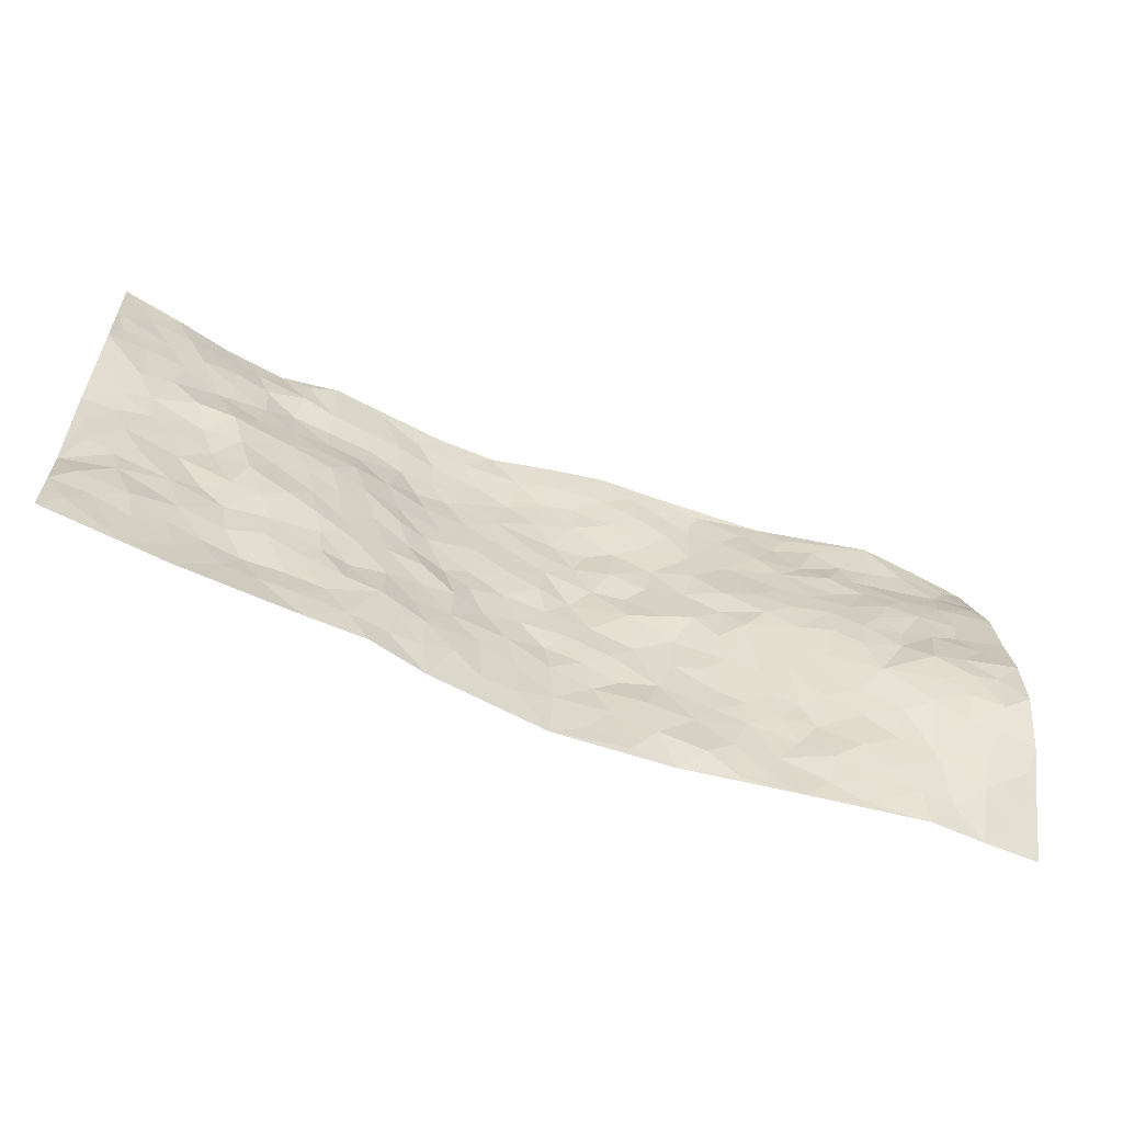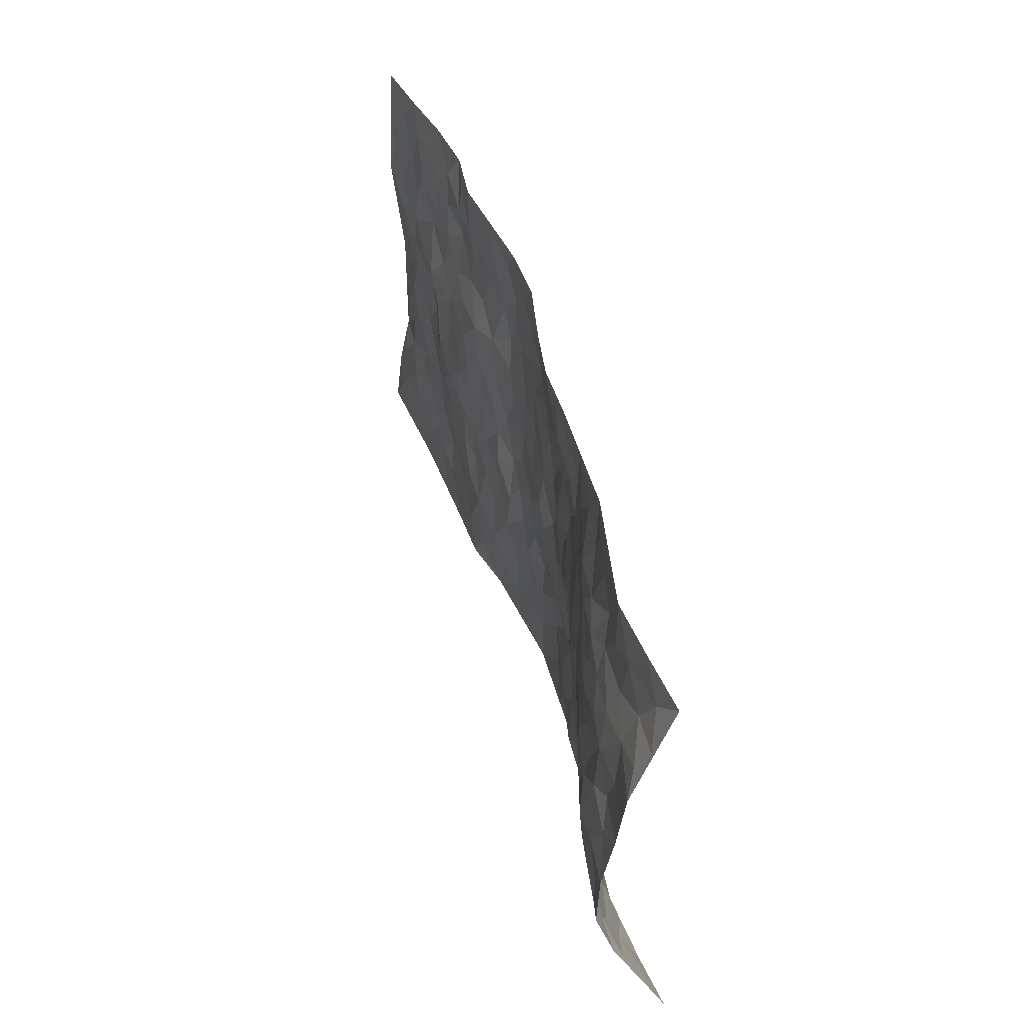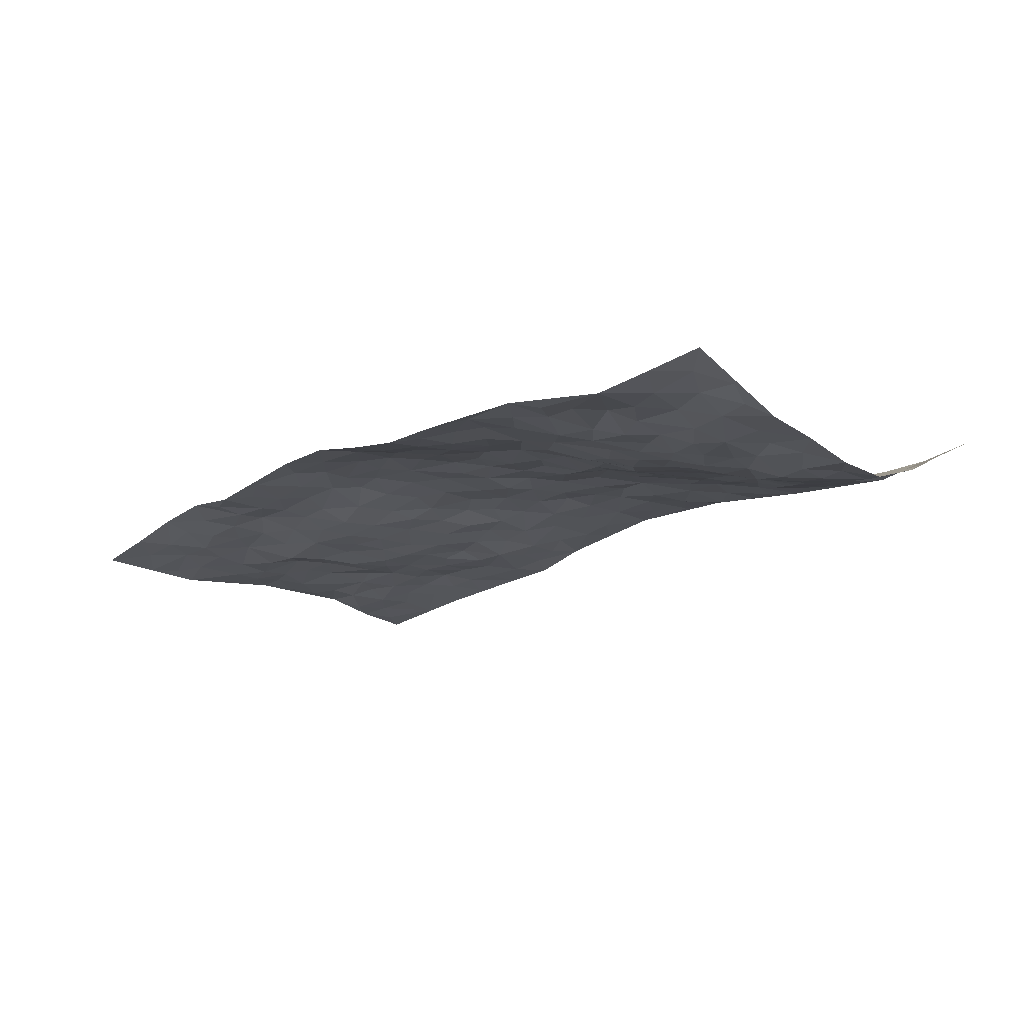
<metadata>
{"format":"obj","ext":"obj","renderer":"f3d","projection":"perspective","resolution":1024,"background":"white","views":[{"elev":-60.5,"azim":159.8,"up":"+Y"},{"elev":46.2,"azim":-104.5,"up":"+Y"},{"elev":-15.3,"azim":-135.6,"up":"+Z"}]}
</metadata>
<code>
v -0.9915 0.04676 0.03455
v -0.9795 0.9943 0.01019
v 0.97 -0.001289 -0.09173
v 0.9812 0.9896 -0.06415
v -0.7889 0.4032 -0.08946
v -0.9718 0.5125 -0.1089
v -0.8513 0.3694 -0.09376
v -0.008822 0.003532 0.04699
v -0.9793 0.2706 -0.07488
v -0.9168 0.3505 -0.09983
v -0.749 0.0205 0.002367
v -0.9852 0.1593 -0.01911
v -0.7089 0.3044 -0.05076
v -0.8698 0.03305 0.02013
v -0.8383 0.3024 -0.07377
v -0.5011 0.0115 0.02083
v -0.961 0.2129 -0.0487
v -0.2998 0.174 0.03479
v -0.7717 0.3327 -0.07588
v -0.8699 0.1415 -0.02849
v -0.9333 0.09715 0.002489
v -0.8057 0.08768 -0.002513
v -0.6794 0.1405 -0.0174
v -0.7337 0.09101 -0.01359
v -0.8758 0.2239 -0.05878
v -0.9086 0.2855 -0.07928
v -0.774 0.1934 -0.03625
v -0.6951 0.2226 -0.0327
v -0.856 0.4989 -0.09634
v -0.9719 0.3883 -0.1136
v -0.7331 1.004 -0.02346
v -0.5424 0.2329 0.004621
v 0.2509 0.1583 -0.004298
v -0.9748 0.7579 -0.069
v -0.3689 0.4 0.01563
v -0.7784 0.7605 -0.05004
v -0.7962 0.8358 -0.0314
v -0.5785 0.4519 -0.03541
v -0.5944 0.6148 -0.04591
v -0.4865 1.004 0.01481
v -0.9518 0.6956 -0.07371
v -0.6547 0.5719 -0.06209
v -0.3881 0.7598 0.007201
v -0.5137 0.2901 0.004965
v -0.465 0.2341 0.01119
v -0.5024 0.172 0.01355
v -0.4434 0.6436 -0.01752
v -0.3658 0.5658 0.007075
v 0.165 0.4738 0.04372
v -0.3397 0.2284 0.03244
v -0.211 0.6149 0.037
v -0.3713 0.6352 -0.001591
v -0.3103 0.06419 0.02506
v -0.6224 0.7187 -0.03654
v -0.4015 0.2025 0.02531
v -0.8665 0.6257 -0.06983
v -0.04027 0.351 0.04586
v 0.05483 0.3414 0.04342
v 0.2954 0.4505 0.01747
v -0.09594 0.5543 0.04775
v -0.1664 0.5596 0.04431
v 0.09344 0.6306 0.05128
v -0.631 0.3564 -0.03826
v -0.7426 0.5829 -0.0663
v -0.9481 0.8166 -0.0515
v -0.5663 0.1401 -0.0008935
v -0.3777 0.02053 0.03148
v -0.786 0.4765 -0.09485
v -0.6214 0.1838 -0.01721
v -0.626 0.03246 0.01008
v -0.255 0.00915 0.04535
v -0.6239 0.1011 -0.002611
v -0.5567 0.06486 0.01299
v -0.4412 0.04636 0.02461
v -0.4599 0.1131 0.02382
v -0.8871 0.6933 -0.06337
v -0.969 0.8763 -0.02954
v -0.73 0.5181 -0.07249
v 0.008126 0.9981 0.02853
v -0.7976 0.6841 -0.06585
v -0.5633 0.3254 -0.01428
v -0.5109 0.4702 -0.01949
v 0.006109 0.573 0.04623
v -0.05001 0.4854 0.05428
v 0.001901 0.422 0.04823
v -0.1307 0.1325 0.04903
v -0.564 0.6786 -0.03416
v -0.9088 0.5722 -0.0875
v -0.7267 0.7003 -0.05714
v -0.4524 0.3055 0.007458
v -0.6323 0.2787 -0.02608
v -0.4967 0.6958 -0.01899
v -0.1732 0.4886 0.0364
v -0.2646 0.4416 0.03838
v -0.6415 0.6581 -0.04954
v -0.01758 0.1197 0.04526
v -0.4115 0.5167 -0.01208
v -0.3482 0.2955 0.03091
v -0.2404 0.5076 0.02531
v -0.1831 0.3864 0.04908
v -0.974 0.6341 -0.08593
v -0.6992 0.6321 -0.06078
v -0.8065 0.5889 -0.07663
v -0.3701 0.1181 0.02676
v -0.5174 0.5417 -0.02816
v -0.6761 0.4153 -0.06365
v -0.133 0.3281 0.0462
v -0.1537 0.254 0.05429
v -0.5127 0.6197 -0.0286
v 0.1118 0.7291 0.05414
v -0.008 0.2175 0.04485
v -0.07632 0.2766 0.04896
v 0.001842 0.2908 0.05147
v -0.4308 0.3715 0.002933
v -0.2014 0.1898 0.03923
v -0.6469 0.497 -0.06222
v -0.5563 0.3912 -0.02053
v -0.4929 0.4008 -0.007509
v -0.3073 0.5294 0.01773
v -0.2624 0.3557 0.04168
v -0.3549 0.4731 0.0105
v -0.231 0.2761 0.04787
v -0.0923 0.4146 0.0511
v -0.589 0.5406 -0.0466
v -0.09682 0.2022 0.05395
v -0.2208 0.09955 0.03778
v -0.4038 0.2662 0.02013
v -0.92 0.4498 -0.1027
v -0.859 0.4319 -0.1031
v 0.09081 0.424 0.04338
v 0.2019 0.2386 0.01276
v 0.08182 0.5181 0.04159
v 0.01806 0.4897 0.04005
v 0.1639 0.3935 0.03416
v 0.7879 0.4902 -0.03794
v 0.2193 0.4331 0.03501
v 0.2612 0.3133 0.01278
v 0.1607 0.5676 0.04233
v 0.1284 0.9985 0.04887
v -0.2931 0.6247 0.02601
v 0.4289 0.8759 0.01603
v 0.4959 0.9927 0.003602
v -0.2121 0.7849 0.03227
v -0.05377 0.8658 0.03938
v -0.3249 0.355 0.02843
v -0.4542 0.5731 -0.02264
v -0.08208 0.05623 0.04773
v -0.1672 0.02747 0.04479
v 0.1142 0.00324 0.02686
v 0.01782 0.861 0.04916
v -0.0149 0.7015 0.05411
v 0.4141 0.1958 -0.02253
v 0.3353 0.289 -0.002064
v 0.5882 0.5217 -0.02648
v 0.5211 0.5438 -0.0225
v 0.4474 0.1338 -0.02238
v 0.5161 0.2254 -0.02521
v 0.4089 0.36 -0.01162
v 0.02365 0.6421 0.04718
v -0.05905 0.6298 0.05063
v -0.1453 0.7334 0.0444
v -0.08549 0.6958 0.05027
v -0.05696 0.7931 0.0432
v -0.1359 0.6365 0.03845
v 0.02393 0.7757 0.05332
v 0.2519 0.9975 0.04218
v -0.01232 0.9269 0.03295
v -0.2658 0.8505 0.02183
v -0.1948 0.8828 0.01895
v -0.3138 0.786 0.02123
v -0.2381 1.002 0.01575
v -0.228 0.7006 0.03884
v -0.3162 0.7055 0.01781
v -0.1359 0.8318 0.02874
v -0.1149 0.9993 0.01291
v 0.2224 0.745 0.05499
v 0.1761 0.6667 0.0503
v 0.3266 0.594 0.02092
v 0.2606 0.5221 0.02961
v 0.2684 0.6649 0.03971
v 0.4269 0.7408 0.01646
v 0.3566 0.6818 0.02131
v 0.2907 0.7313 0.04791
v 0.07372 0.9292 0.04864
v 0.08267 0.8231 0.05954
v 0.1501 0.8578 0.05734
v 0.2558 0.8722 0.04958
v 0.3267 0.7913 0.0413
v 0.2332 0.595 0.03852
v -0.8793 0.8698 -0.02454
v -0.6785 0.8228 -0.02557
v -0.8657 0.7808 -0.04793
v -0.8568 0.9999 -0.007806
v -0.9204 0.9394 -0.008649
v -0.8087 0.9248 -0.02248
v -0.7304 0.8904 -0.0229
v -0.6025 0.9352 -0.007855
v -0.6595 0.8915 -0.01395
v -0.683 0.7536 -0.0395
v -0.5567 0.8214 -0.01556
v -0.6172 0.7895 -0.03341
v -0.5082 0.9069 0.003844
v -0.3877 0.8839 0.01144
v -0.542 0.9664 0.0006426
v -0.461 0.823 -0.007418
v -0.4392 0.9422 0.009682
v -0.3405 0.9779 0.01968
v -0.5076 0.768 -0.01725
v -0.3166 0.9062 0.02428
v -0.2537 0.9346 0.02168
v 0.1605 0.7845 0.05642
v 0.2599 0.803 0.0517
v 0.194 0.9328 0.0489
v 0.3976 0.8091 0.02755
v 0.3417 0.878 0.02973
v 0.3878 0.979 0.02174
v 0.2954 0.936 0.04182
v 0.4472 0.9433 0.01209
v 0.3776 0.4926 0.002001
v 0.3232 0.5284 0.01157
v 0.4804 0.602 -0.01692
v 0.4304 0.663 -0.002515
v 0.4031 0.587 -0.00127
v 0.3445 0.1905 -0.01869
v 0.4756 0.3327 -0.0203
v 0.4553 0.5205 -0.01534
v 0.3427 0.3871 0.002518
v -0.1183 0.9159 0.02213
v -0.1773 0.96 0.01746
v 0.3112 0.1336 -0.01413
v 0.6025 0.01209 -0.04549
v 0.1963 0.334 0.02044
v 0.2668 0.3851 0.01078
v 0.5772 0.2449 -0.03055
v 0.7401 0.9884 -0.006071
v 0.972 0.2421 -0.05237
v 0.4962 0.8068 0.01405
v 0.7141 0.4821 -0.02893
v 0.4909 0.742 0.008157
v 0.9771 0.4907 -0.05069
v 0.6631 0.2904 -0.03189
v 0.5042 0.4653 -0.02501
v 0.7716 0.3063 -0.04395
v 0.5553 0.4126 -0.03705
v 0.4795 0.0002742 -0.03618
v 0.08467 0.2538 0.03381
v 0.4963 0.07534 -0.03175
v 0.1311 0.3196 0.0362
v 0.4107 0.2649 -0.008872
v 0.8669 0.2598 -0.05937
v 0.6369 0.4576 -0.04078
v 0.5697 0.07968 -0.03263
v 0.4444 0.4239 -0.01473
v 0.6016 0.3684 -0.03773
v 0.28 0.2324 0.00179
v 0.472 0.2698 -0.02087
v 0.2549 0.07918 -0.004364
v 0.3563 0.002042 -0.02728
v 0.237 0.002829 0.006644
v 0.1922 0.1154 0.008716
v 0.06163 0.1713 0.03489
v 0.1383 0.1908 0.02351
v 0.6058 0.144 -0.02272
v 0.7724 0.4172 -0.03507
v 0.741 0.2173 -0.04632
v 0.6428 0.07751 -0.03828
v 0.6639 0.3805 -0.0385
v 0.7125 0.3349 -0.03171
v 0.8803 0.3198 -0.05241
v 0.743 0.5617 -0.03168
v 0.685 0.1417 -0.03707
v 0.7559 0.1464 -0.0505
v 0.8347 0.3616 -0.04945
v 0.9375 0.3414 -0.0549
v 0.8825 0.431 -0.05143
v 0.5763 0.3103 -0.02839
v 0.8121 0.1025 -0.06276
v 0.3226 0.06354 -0.01655
v 0.4015 0.06844 -0.0279
v 0.06246 0.0791 0.03172
v 0.1341 0.07326 0.02152
v 0.9768 0.7391 -0.07669
v 0.7239 0.07571 -0.0497
v 0.6487 0.2121 -0.0328
v 0.9577 0.4159 -0.0514
v 0.9046 0.5005 -0.04785
v 0.8019 0.2457 -0.0493
v 0.5255 0.1458 -0.0216
v 0.7251 -0.001505 -0.0586
v 0.4968 0.3917 -0.02851
v 0.9311 0.06043 -0.08414
v 0.9705 0.1214 -0.07747
v 0.8317 0.1766 -0.06489
v 0.8902 0.1206 -0.07219
v 0.8205 0.006149 -0.07106
v 0.9301 0.1836 -0.07168
v 0.6632 0.5504 -0.03792
v 0.6897 0.6269 -0.0455
v 0.584 0.6311 -0.02358
v 0.8256 0.6827 -0.04921
v 0.634 0.7641 -0.01257
v 0.9556 0.615 -0.06235
v 0.766 0.634 -0.04641
v 0.8536 0.5866 -0.04865
v 0.7354 0.735 -0.02724
v 0.8439 0.5225 -0.04531
v 0.9146 0.5648 -0.05378
v 0.8906 0.6498 -0.06008
v 0.6405 0.6859 -0.02513
v 0.5676 0.7181 -0.006222
v 0.5093 0.671 -0.009115
v 0.8557 0.8428 -0.0456
v 0.7151 0.8627 -0.02369
v 0.8127 0.7678 -0.04555
v 0.8978 0.7683 -0.05885
v 0.782 0.8355 -0.03884
v 0.9762 0.8644 -0.06968
v 0.6969 0.794 -0.0213
v 0.9545 0.8012 -0.06677
v 0.7461 0.9222 -0.0188
v 0.8593 0.9888 -0.03656
v 0.6187 0.9884 0.01372
v 0.8237 0.9166 -0.03734
v 0.91 0.9186 -0.05077
v 0.6668 0.9253 -0.004039
v 0.5617 0.8943 -0.002514
v 0.4966 0.8757 0.005217
v 0.5568 0.9623 0.003463
v 0.5753 0.8152 0.00836
v 0.6404 0.8526 -0.009747
f 29 6 128
f 12 21 20
f 26 10 9
f 55 45 46
f 27 19 15
f 26 9 17
f 101 6 88
f 12 1 21
f 7 15 19
f 125 86 96
f 84 123 85
f 129 29 128
f 25 27 15
f 12 20 17
f 73 75 66
f 22 14 11
f 26 17 25
f 9 12 17
f 25 15 26
f 5 129 7
f 52 146 48
f 55 18 50
f 7 19 5
f 20 27 25
f 124 82 105
f 41 76 34
f 20 14 22
f 14 20 21
f 14 21 1
f 24 22 11
f 24 27 22
f 72 66 69
f 69 32 91
f 70 24 11
f 24 23 27
f 17 20 25
f 27 20 22
f 10 15 7
f 10 26 15
f 23 28 27
f 27 13 19
f 28 23 69
f 13 27 28
f 119 121 94
f 10 7 129
f 6 30 128
f 9 10 30
f 36 192 80
f 80 102 89
f 118 81 44
f 64 103 78
f 115 126 86
f 45 32 46
f 91 63 13
f 129 68 29
f 95 87 54
f 95 54 199
f 202 40 204
f 82 97 105
f 29 88 6
f 18 55 104
f 148 126 71
f 38 82 124
f 50 18 122
f 117 82 38
f 5 19 106
f 82 117 118
f 80 64 102
f 127 45 55
f 194 77 190
f 98 35 114
f 39 124 105
f 127 50 98
f 106 19 13
f 66 75 46
f 39 95 42
f 63 117 38
f 95 89 102
f 101 56 76
f 51 140 99
f 18 53 126
f 62 83 132
f 45 127 90
f 112 113 57
f 103 29 68
f 130 85 58
f 109 39 105
f 35 94 121
f 113 246 58
f 151 165 163
f 120 100 94
f 114 127 98
f 192 190 65
f 95 39 87
f 36 191 37
f 67 104 74
f 56 101 88
f 13 63 106
f 192 34 76
f 268 241 243
f 108 115 125
f 93 84 60
f 133 84 85
f 156 288 157
f 101 76 41
f 80 103 64
f 105 97 146
f 99 61 51
f 92 109 47
f 125 96 111
f 158 227 153
f 75 104 55
f 69 66 32
f 81 91 32
f 106 78 68
f 42 64 78
f 77 34 65
f 24 70 72
f 75 73 16
f 16 71 67
f 2 34 77
f 13 28 91
f 103 56 88
f 56 80 76
f 72 69 23
f 11 16 70
f 16 73 70
f 16 67 74
f 115 18 126
f 24 72 23
f 73 72 70
f 16 74 75
f 72 73 66
f 32 45 44
f 84 83 60
f 66 46 32
f 78 106 116
f 117 63 81
f 67 53 104
f 103 68 78
f 69 91 28
f 36 80 89
f 106 38 116
f 106 68 5
f 81 118 117
f 62 132 138
f 32 44 81
f 53 67 71
f 57 58 85
f 123 100 107
f 93 60 61
f 33 230 224
f 8 96 147
f 132 133 130
f 140 48 119
f 93 100 123
f 122 98 50
f 164 60 160
f 53 71 126
f 125 112 108
f 193 194 195
f 75 55 46
f 63 91 81
f 56 103 80
f 196 198 31
f 18 104 53
f 121 48 97
f 38 106 63
f 118 97 82
f 97 35 121
f 51 172 140
f 130 134 49
f 87 39 109
f 288 252 263
f 97 114 35
f 47 43 92
f 57 113 58
f 248 130 58
f 34 101 41
f 114 90 127
f 116 124 42
f 145 94 35
f 118 114 97
f 167 79 175
f 98 145 35
f 85 123 57
f 43 47 52
f 199 36 89
f 42 78 116
f 159 83 62
f 88 29 103
f 74 104 75
f 118 44 90
f 173 140 172
f 42 95 102
f 190 192 37
f 65 190 77
f 89 95 199
f 125 111 112
f 92 87 109
f 18 115 122
f 177 180 176
f 112 57 107
f 109 105 146
f 93 94 100
f 285 286 275
f 96 86 147
f 137 232 131
f 57 123 107
f 87 92 208
f 49 134 136
f 132 130 49
f 161 164 162
f 50 127 55
f 122 108 107
f 122 107 100
f 48 140 52
f 118 90 114
f 99 119 94
f 123 84 93
f 36 37 192
f 48 121 119
f 120 122 100
f 39 42 124
f 38 124 116
f 248 58 246
f 44 45 90
f 98 122 120
f 146 52 47
f 94 93 99
f 168 209 170
f 212 183 188
f 202 197 200
f 42 102 64
f 107 108 112
f 99 93 61
f 8 280 96
f 112 111 113
f 125 115 86
f 115 108 122
f 128 30 10
f 5 68 129
f 10 129 128
f 132 49 138
f 83 84 133
f 130 133 85
f 83 133 132
f 248 134 130
f 156 152 224
f 151 110 165
f 212 186 211
f 153 224 249
f 254 251 244
f 246 261 262
f 225 158 249
f 49 136 179
f 185 184 150
f 214 188 181
f 181 188 182
f 161 163 174
f 143 170 172
f 110 211 185
f 184 79 167
f 174 228 169
f 62 110 159
f 163 150 144
f 210 169 229
f 170 143 168
f 176 211 110
f 98 120 145
f 94 145 120
f 48 146 97
f 109 146 47
f 148 86 126
f 147 86 148
f 71 8 148
f 8 147 148
f 244 276 254
f 232 136 134
f 174 143 161
f 60 83 160
f 163 162 151
f 159 160 83
f 261 281 262
f 259 281 149
f 219 220 59
f 246 113 111
f 33 255 131
f 157 256 152
f 137 255 153
f 230 278 279
f 262 260 33
f 154 155 242
f 131 255 137
f 248 131 232
f 281 280 149
f 259 258 278
f 220 179 59
f 159 151 160
f 162 160 151
f 164 61 60
f 228 174 144
f 144 174 163
f 159 110 151
f 161 172 164
f 186 184 185
f 161 162 163
f 61 164 51
f 160 162 164
f 187 217 213
f 150 163 165
f 205 202 200
f 79 184 139
f 170 43 173
f 174 169 143
f 161 143 172
f 167 144 150
f 176 180 183
f 172 170 173
f 223 226 221
f 185 150 165
f 99 140 119
f 207 206 203
f 172 51 164
f 43 52 173
f 173 52 140
f 167 175 228
f 228 229 169
f 210 168 169
f 177 110 62
f 189 138 179
f 62 138 177
f 136 232 233
f 181 182 222
f 150 184 167
f 178 180 189
f 49 179 138
f 177 138 189
f 180 178 182
f 178 179 220
f 307 308 304
f 222 223 221
f 215 187 188
f 176 183 212
f 187 213 186
f 214 215 188
f 185 211 186
f 237 181 239
f 182 188 183
f 110 185 165
f 216 215 141
f 211 176 212
f 182 183 180
f 176 110 177
f 213 184 186
f 178 189 179
f 177 189 180
f 195 190 37
f 197 198 200
f 195 194 190
f 34 192 65
f 80 192 76
f 37 196 195
f 194 2 77
f 193 2 194
f 196 37 191
f 31 193 195
f 198 196 191
f 31 195 196
f 199 201 191
f 197 204 31
f 198 191 201
f 31 198 197
f 201 199 54
f 36 199 191
f 54 208 201
f 208 43 205
f 208 54 87
f 198 201 200
f 206 205 203
f 43 170 203
f 210 207 209
f 40 202 206
f 31 204 40
f 197 202 204
f 208 205 200
f 43 203 205
f 205 206 202
f 203 209 207
f 171 40 207
f 40 206 207
f 208 200 201
f 43 208 92
f 170 209 203
f 168 143 169
f 207 210 171
f 168 210 209
f 188 187 212
f 212 187 186
f 166 139 213
f 184 213 139
f 237 214 181
f 215 214 141
f 216 141 218
f 213 217 166
f 142 166 216
f 217 216 166
f 187 215 217
f 216 217 215
f 237 141 214
f 142 216 218
f 223 222 182
f 179 136 59
f 223 220 219
f 267 238 251
f 237 327 141
f 223 182 178
f 158 290 253
f 220 223 178
f 59 233 227
f 233 59 136
f 248 246 131
f 153 249 158
f 251 254 267
f 223 219 226
f 111 261 246
f 297 251 238
f 276 256 157
f 167 228 144
f 229 228 175
f 175 171 229
f 229 171 210
f 260 257 33
f 265 271 272
f 266 289 283
f 269 243 250
f 249 224 152
f 266 283 271
f 227 233 137
f 253 227 158
f 325 313 320
f 135 264 275
f 310 329 239
f 270 298 297
f 249 256 225
f 275 273 269
f 311 222 221
f 155 154 299
f 234 276 157
f 310 311 299
f 222 239 181
f 221 226 155
f 266 263 252
f 242 290 244
f 264 273 275
f 273 264 243
f 242 244 154
f 276 290 225
f 288 234 157
f 240 282 302
f 275 286 306
f 225 290 158
f 234 263 284
f 241 254 276
f 233 232 137
f 137 153 227
f 264 135 238
f 244 251 154
f 260 259 257
f 227 253 219
f 33 224 255
f 154 297 299
f 240 302 307
f 297 154 251
f 264 268 243
f 253 226 219
f 271 284 263
f 277 294 293
f 290 242 253
f 241 234 284
f 59 227 219
f 242 155 226
f 252 245 231
f 157 152 156
f 257 230 33
f 152 256 249
f 278 230 257
f 262 33 131
f 224 153 255
f 259 278 257
f 134 248 232
f 230 279 224
f 96 261 111
f 261 96 280
f 280 281 261
f 246 262 131
f 252 247 245
f 268 267 241
f 283 277 272
f 288 247 252
f 275 274 285
f 295 291 294
f 267 268 264
f 263 234 288
f 309 310 299
f 290 276 244
f 283 272 271
f 267 254 241
f 265 243 241
f 236 240 285
f 297 238 270
f 303 305 298
f 241 276 234
f 221 155 299
f 272 277 293
f 250 243 287
f 286 285 240
f 284 271 265
f 271 263 266
f 295 3 291
f 225 256 276
f 241 284 265
f 289 266 231
f 3 292 291
f 321 235 323
f 293 294 296
f 279 278 258
f 245 279 258
f 279 156 224
f 260 281 259
f 280 8 149
f 262 281 260
f 231 266 252
f 267 264 238
f 306 304 270
f 283 289 295
f 243 269 273
f 236 269 250
f 294 292 296
f 274 236 285
f 269 274 275
f 250 287 293
f 245 289 231
f 236 274 269
f 156 279 247
f 242 226 253
f 247 279 245
f 243 265 287
f 288 156 247
f 265 272 293
f 296 292 236
f 293 287 265
f 295 294 277
f 277 283 295
f 236 250 296
f 289 3 295
f 292 294 291
f 293 296 250
f 300 304 308
f 325 320 235
f 329 330 326
f 270 304 303
f 270 303 298
f 309 305 301
f 135 306 270
f 299 297 298
f 298 309 299
f 238 135 270
f 300 314 305
f 303 300 305
f 304 306 307
f 300 303 304
f 282 319 315
f 322 325 235
f 275 306 135
f 307 306 286
f 240 307 286
f 308 307 302
f 302 282 308
f 308 282 315
f 305 309 298
f 310 309 301
f 310 301 329
f 310 239 311
f 222 311 239
f 299 311 221
f 319 312 315
f 312 323 316
f 301 305 318
f 305 314 316
f 300 308 315
f 316 314 312
f 312 314 315
f 315 314 300
f 323 312 324
f 316 313 318
f 282 4 317
f 330 313 325
f 4 321 324
f 235 320 323
f 282 317 319
f 312 319 317
f 326 325 322
f 316 320 313
f 316 318 305
f 142 218 327
f 327 218 141
f 316 323 320
f 324 312 317
f 4 324 317
f 321 323 324
f 318 313 330
f 328 326 322
f 326 327 329
f 329 327 237
f 326 328 327
f 322 142 328
f 327 328 142
f 329 237 239
f 301 318 330
f 326 330 325
f 330 329 301

</code>
